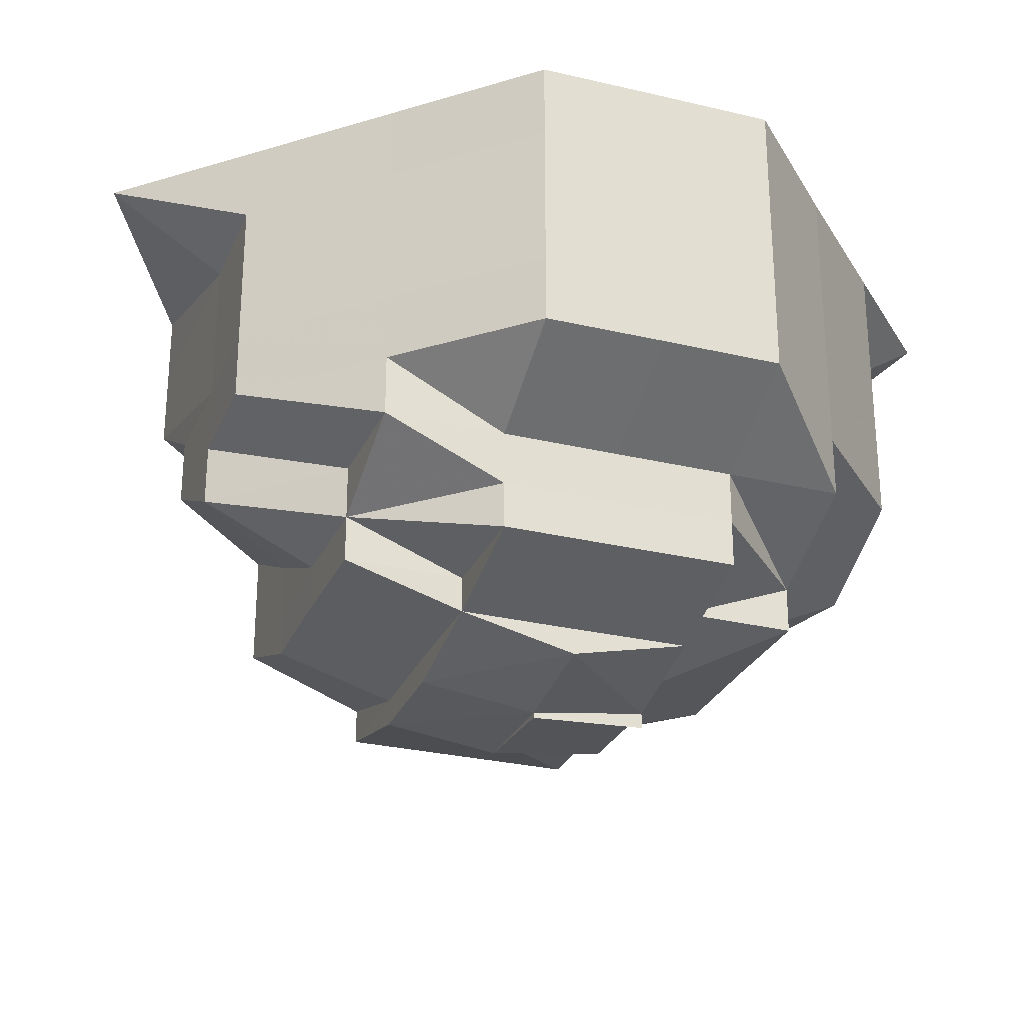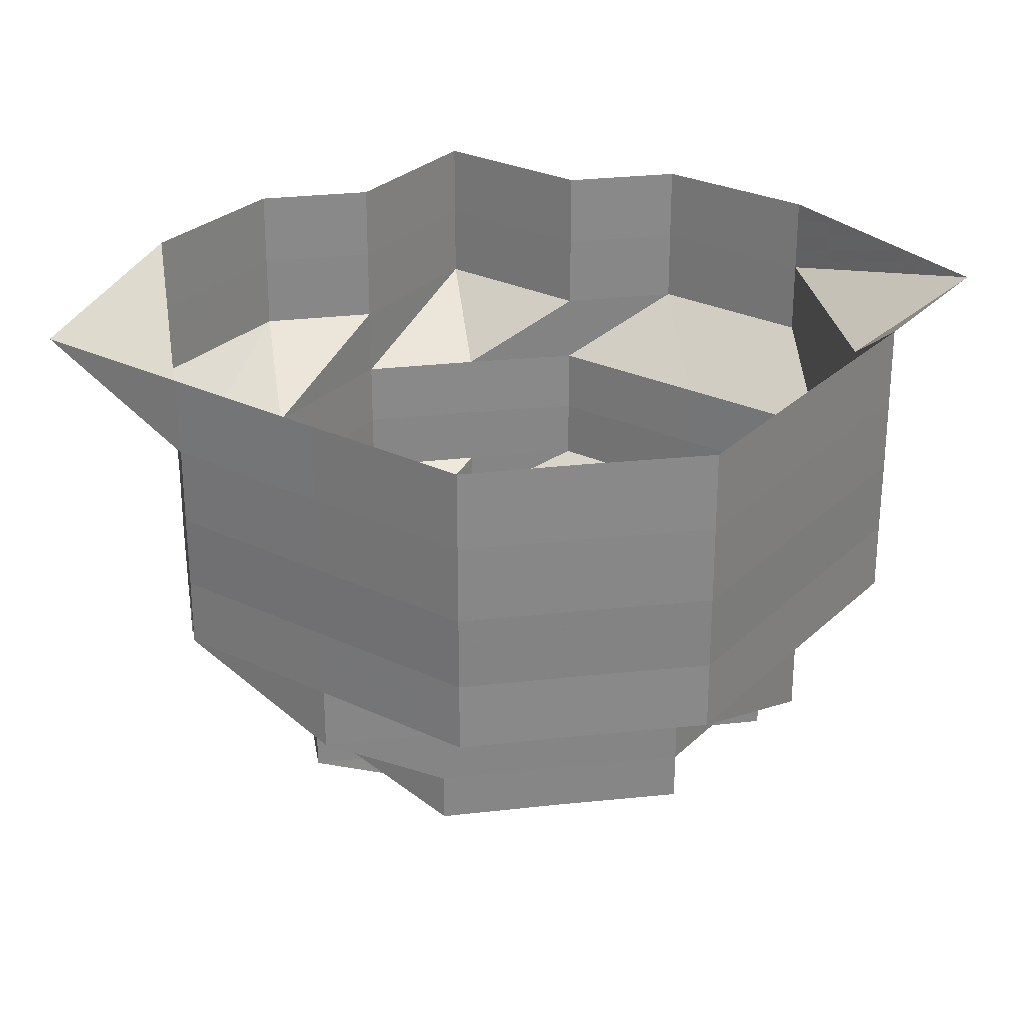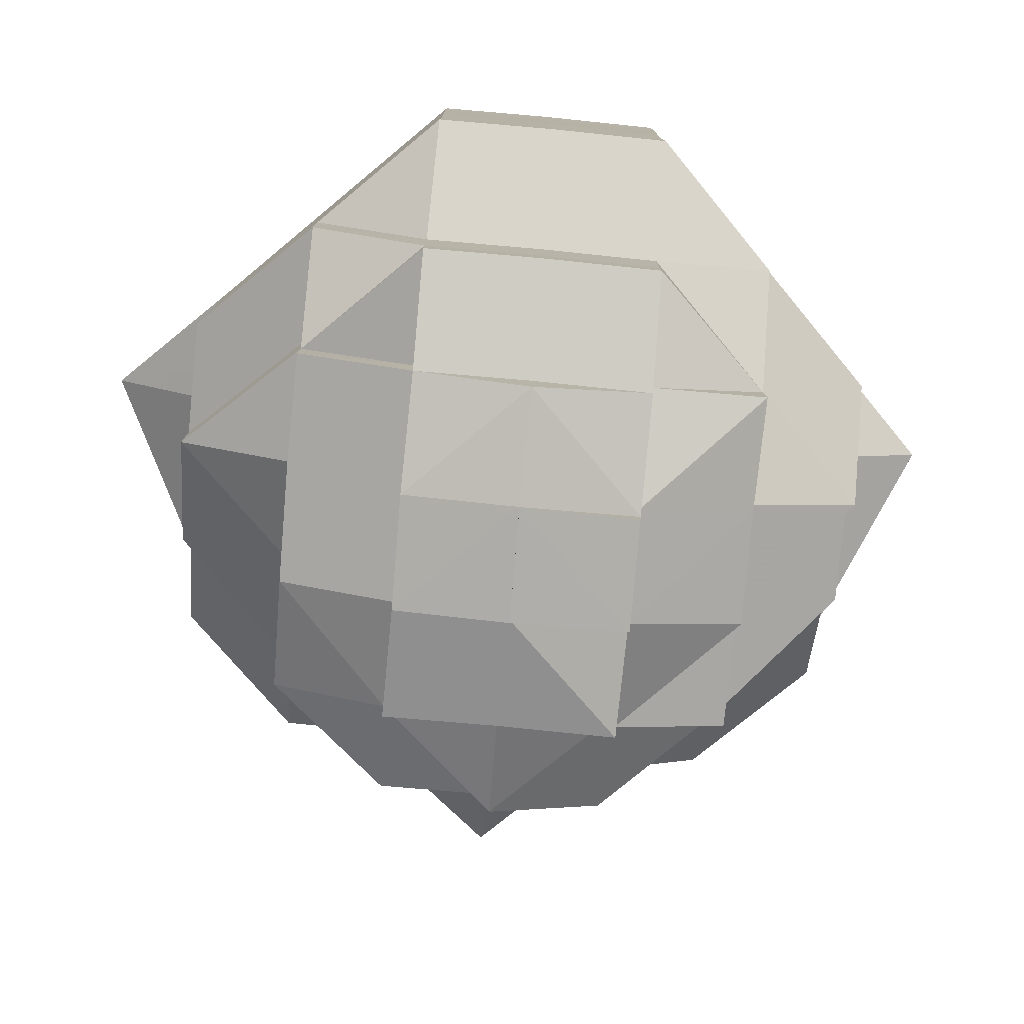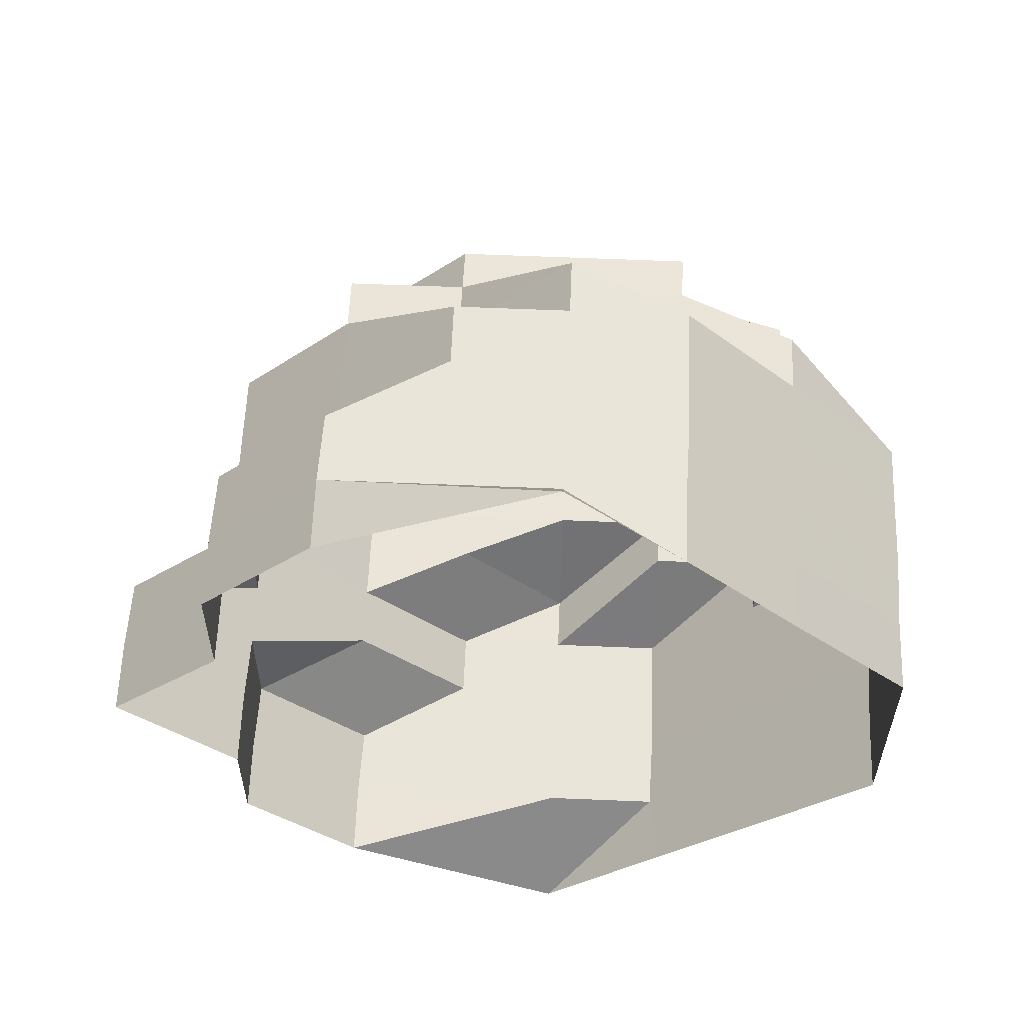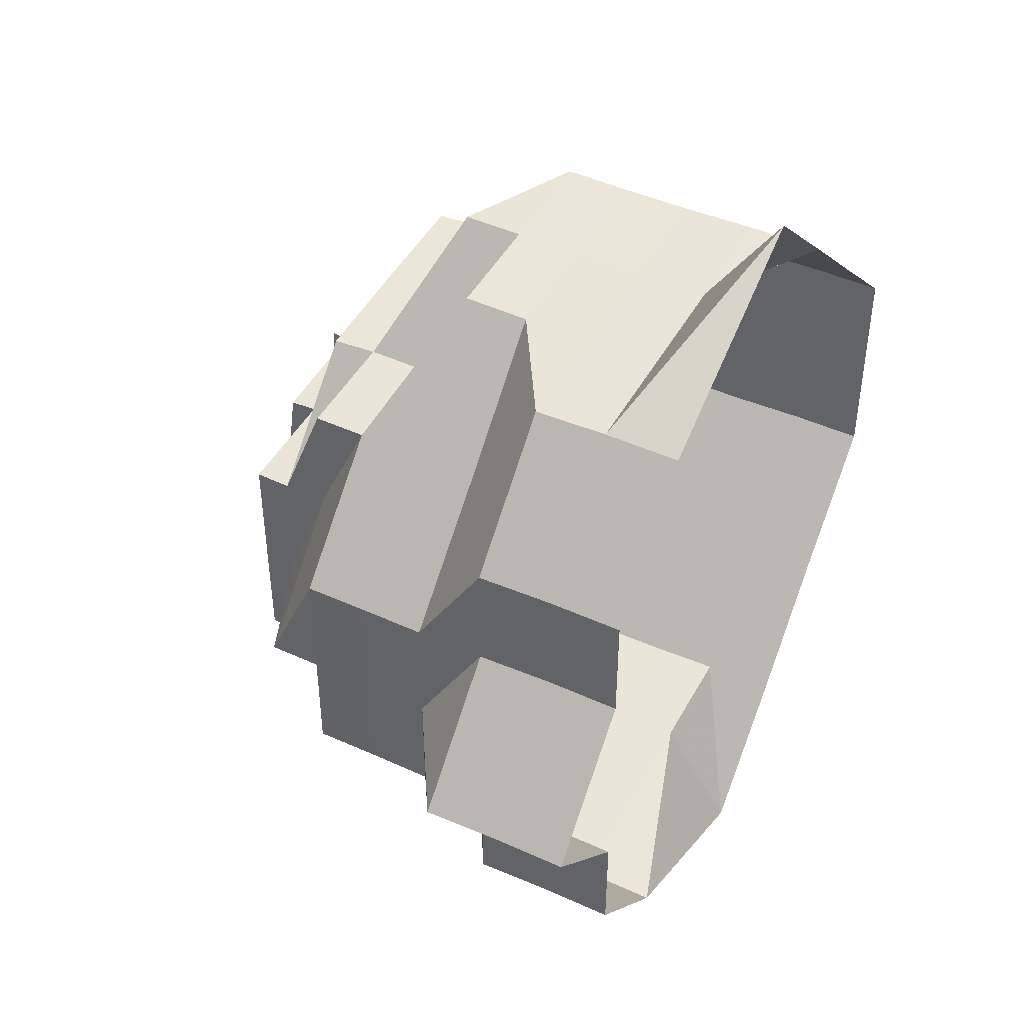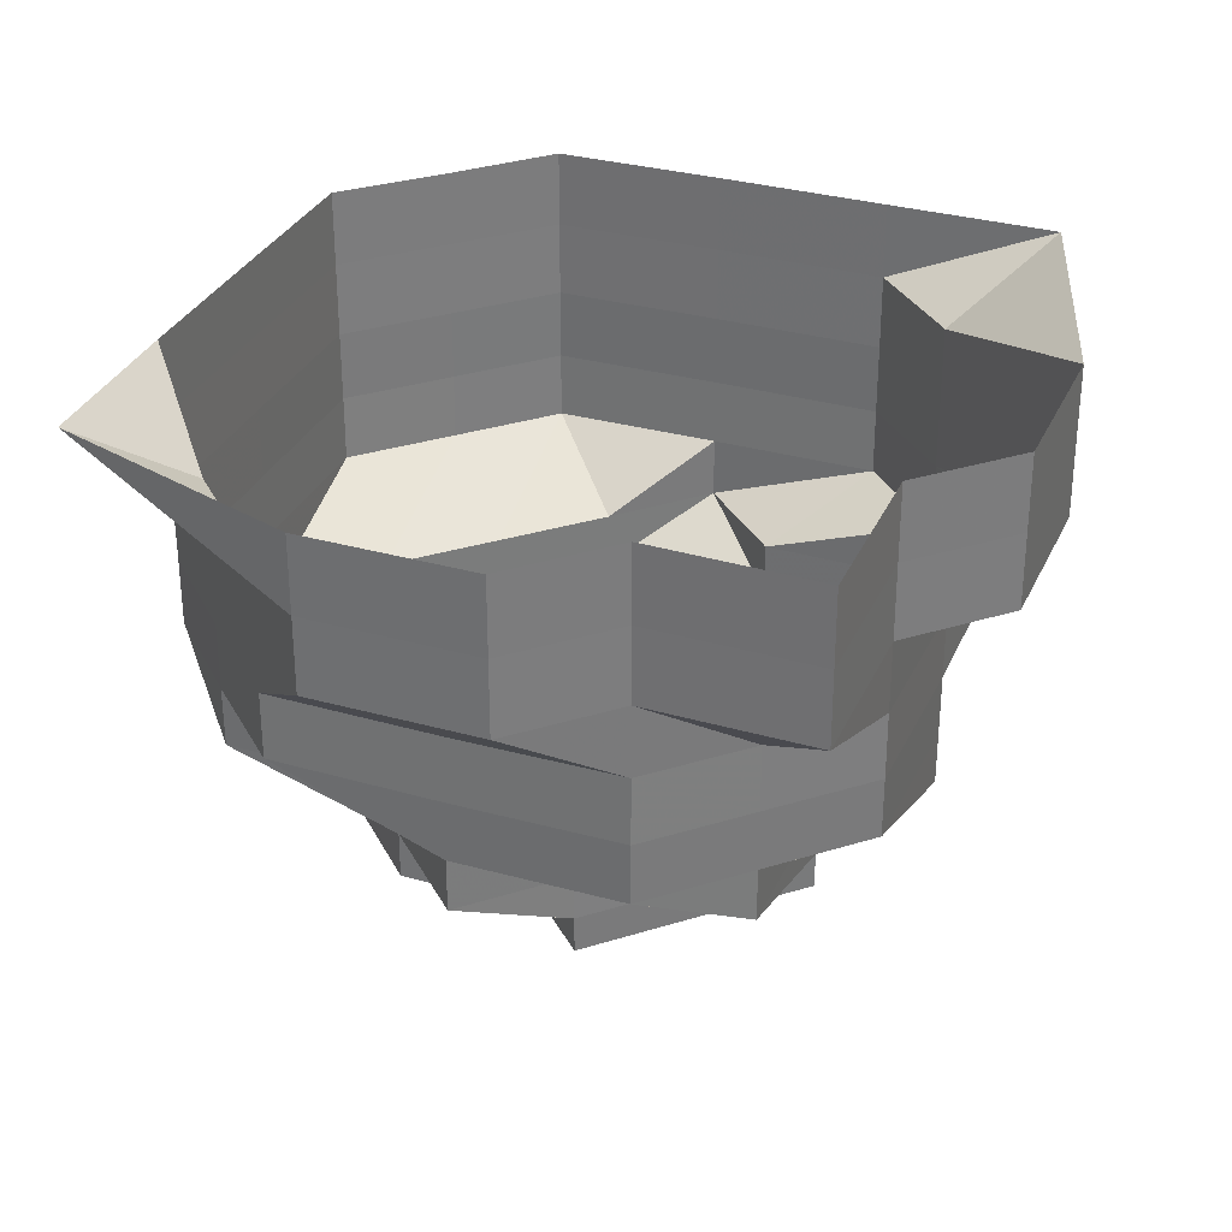
<metadata>
{"format":"obj","ext":"obj","renderer":"f3d","projection":"perspective","resolution":1024,"background":"white","views":[{"elev":-27.6,"azim":69.9,"up":"+Z"},{"elev":28.1,"azim":80.4,"up":"+Z"},{"elev":-78.3,"azim":84.6,"up":"+Z"},{"elev":58.5,"azim":2.5,"up":"+Y"},{"elev":45.8,"azim":-62.9,"up":"+Y"},{"elev":32.2,"azim":-113.5,"up":"+Z"}]}
</metadata>
<code>
o 30546
v 2200 1858 7.316
v 2200 1858 7.316
v 2200 1858 7.309
v 2200 1858 7.309
v 2200 1858 7.316
v 2200 1858 7.309
v 2200 1858 7.316
v 2200 1858 7.309
v 2200 1858 7.316
v 2200 1858 7.309
v 2200 1858 7.316
v 2200 1858 7.303
v 2200 1858 7.309
v 2200 1858 7.316
v 2200 1858 7.303
v 2200 1858 7.303
v 2200 1858 7.309
v 2200 1858 7.316
v 2200 1858 7.303
v 2200 1858 7.309
v 2200 1858 7.316
v 2200 1858 7.303
v 2200 1858 7.309
v 2200 1858 7.316
v 2200 1858 7.303
v 2200 1858 7.309
v 2200 1858 7.316
v 2200 1858 7.303
v 2200 1858 7.309
v 2200 1858 7.316
v 2200 1858 7.303
v 2200 1858 7.309
v 2200 1858 7.316
v 2200 1858 7.303
v 2200 1858 7.309
v 2200 1858 7.316
v 2200 1858 7.303
v 2200 1858 7.309
v 2200 1858 7.316
v 2200 1858 7.309
v 2200 1858 7.316
v 2200 1858 7.309
v 2200 1858 7.303
v 2200 1858 7.303
v 2200 1858 7.303
v 2200 1858 7.297
v 2200 1858 7.297
v 2200 1858 7.297
v 2200 1858 7.291
v 2200 1858 7.297
v 2200 1858 7.291
v 2200 1858 7.297
v 2200 1858 7.291
v 2200 1858 7.297
v 2200 1858 7.291
v 2200 1858 7.286
v 2200 1858 7.297
v 2200 1858 7.291
v 2200 1858 7.286
v 2200 1858 7.286
v 2200 1858 7.282
v 2200 1858 7.286
v 2200 1858 7.282
v 2200 1858 7.286
v 2200 1858 7.282
v 2200 1858 7.286
v 2200 1858 7.282
v 2200 1858 7.278
v 2200 1858 7.278
v 2200 1858 7.278
v 2200 1858 7.278
v 2200 1858 7.275
v 2200 1858 7.275
v 2200 1858 7.275
v 2200 1858 7.275
v 2200 1858 7.272
v 2200 1858 7.275
v 2200 1858 7.275
v 2200 1858 7.272
v 2200 1858 7.272
v 2200 1858 7.275
v 2200 1858 7.272
v 2200 1858 7.271
v 2200 1858 7.272
v 2200 1858 7.271
v 2200 1858 7.272
v 2200 1858 7.271
v 2200 1858 7.272
v 2200 1858 7.275
v 2200 1858 7.272
v 2200 1858 7.275
v 2200 1858 7.278
v 2200 1858 7.275
v 2200 1858 7.272
v 2200 1858 7.271
v 2200 1858 7.271
v 2200 1858 7.271
v 2200 1858 7.272
v 2200 1858 7.272
v 2200 1858 7.271
v 2200 1858 7.271
v 2200 1858 7.271
v 2200 1858 7.271
v 2200 1858 7.271
v 2200 1858 7.271
v 2200 1858 7.271
v 2200 1858 7.271
v 2200 1858 7.271
v 2200 1858 7.272
v 2200 1858 7.272
v 2200 1858 7.272
v 2200 1858 7.275
v 2200 1858 7.275
v 2200 1858 7.272
v 2200 1858 7.275
v 2200 1858 7.275
v 2200 1858 7.275
v 2200 1858 7.278
v 2200 1858 7.275
v 2200 1858 7.275
v 2200 1858 7.278
v 2200 1858 7.275
v 2200 1858 7.272
v 2200 1858 7.275
v 2200 1858 7.278
v 2200 1858 7.278
v 2200 1858 7.278
v 2200 1858 7.282
v 2200 1858 7.278
v 2200 1858 7.278
v 2200 1858 7.275
v 2200 1858 7.278
v 2200 1858 7.278
v 2200 1858 7.278
v 2200 1858 7.282
v 2200 1858 7.278
v 2200 1858 7.275
v 2200 1858 7.282
v 2200 1858 7.282
v 2200 1858 7.282
v 2200 1858 7.278
v 2200 1858 7.282
v 2200 1858 7.286
v 2200 1858 7.286
v 2200 1858 7.286
v 2200 1858 7.282
v 2200 1858 7.291
v 2200 1858 7.291
v 2200 1858 7.286
v 2200 1858 7.291
v 2200 1858 7.291
v 2200 1858 7.286
v 2200 1858 7.286
v 2200 1858 7.282
v 2200 1858 7.278
v 2200 1858 7.286
v 2200 1858 7.282
v 2200 1858 7.278
v 2200 1858 7.282
v 2200 1858 7.282
v 2200 1858 7.278
v 2200 1858 7.275
v 2200 1858 7.291
v 2200 1858 7.286
v 2200 1858 7.291
v 2200 1858 7.297
v 2200 1858 7.286
v 2200 1858 7.297
v 2200 1858 7.297
v 2200 1858 7.297
v 2200 1858 7.297
v 2200 1858 7.291
v 2200 1858 7.297
v 2200 1858 7.286
v 2200 1858 7.286
v 2200 1858 7.282
v 2200 1858 7.282
v 2200 1858 7.282
v 2200 1858 7.282
v 2200 1858 7.278
v 2200 1858 7.278
v 2200 1858 7.278
v 2200 1858 7.278
v 2200 1858 7.275
v 2200 1858 7.278
v 2200 1858 7.275
v 2200 1858 7.278
v 2200 1858 7.278
v 2200 1858 7.275
v 2200 1858 7.309
v 2200 1858 7.316
v 2200 1858 7.316
v 2200 1858 7.309
v 2200 1858 7.303
v 2200 1858 7.303
v 2200 1858 7.303
v 2200 1858 7.303
v 2200 1858 7.297
v 2200 1858 7.303
v 2200 1858 7.297
v 2200 1858 7.297
v 2200 1858 7.291
v 2200 1858 7.291
v 2200 1858 7.291
v 2200 1858 7.286
v 2200 1858 7.291
v 2200 1858 7.286
v 2200 1858 7.286
v 2200 1858 7.282
v 2200 1858 7.282
v 2200 1858 7.282
v 2200 1858 7.278
v 2200 1858 7.278
v 2200 1858 7.278
v 2200 1858 7.278
v 2200 1858 7.282
v 2200 1858 7.282
v 2200 1858 7.278
f 1 2 3
f 3 2 4
f 2 5 4
f 6 1 3
f 7 1 6
f 4 5 8
f 5 9 8
f 10 7 6
f 11 7 10
f 6 3 12
f 13 11 10
f 14 11 13
f 10 6 15
f 15 6 12
f 13 10 16
f 16 10 15
f 17 14 13
f 18 14 17
f 19 13 16
f 17 13 19
f 20 18 17
f 21 18 20
f 22 17 19
f 20 17 22
f 23 21 20
f 24 21 23
f 25 20 22
f 23 20 25
f 26 24 23
f 27 24 26
f 28 23 25
f 26 23 28
f 29 27 26
f 30 27 29
f 31 26 28
f 29 26 31
f 32 30 29
f 33 30 32
f 34 29 31
f 32 29 34
f 35 33 32
f 36 33 35
f 37 32 34
f 35 32 37
f 38 36 35
f 39 36 38
f 40 39 38
f 41 39 42
f 42 38 43
f 38 35 44
f 44 35 37
f 45 38 44
f 44 37 46
f 45 44 47
f 47 44 46
f 46 37 48
f 37 34 48
f 47 46 49
f 50 45 47
f 46 48 51
f 49 46 51
f 48 34 52
f 34 31 52
f 51 48 53
f 48 52 53
f 52 31 54
f 31 28 54
f 53 52 55
f 52 54 55
f 53 55 56
f 54 28 57
f 28 25 57
f 55 54 58
f 54 57 58
f 56 55 59
f 55 58 59
f 60 53 56
f 51 53 60
f 60 56 61
f 62 59 63
f 64 51 60
f 49 51 64
f 64 60 65
f 65 60 61
f 61 66 67
f 61 67 68
f 65 61 69
f 69 61 70
f 71 69 72
f 73 68 74
f 69 70 73
f 75 69 73
f 75 73 76
f 73 77 76
f 77 78 79
f 80 81 76
f 82 80 83
f 84 76 85
f 76 86 87
f 88 89 86
f 90 91 84
f 91 92 93
f 91 93 94
f 95 94 96
f 97 98 95
f 98 99 100
f 101 99 102
f 103 99 104
f 101 105 106
f 97 105 106
f 103 107 106
f 103 108 106
f 109 110 95
f 111 112 109
f 113 112 111
f 110 114 83
f 110 115 114
f 115 116 114
f 117 115 110
f 116 91 114
f 117 118 119
f 120 121 116
f 122 117 110
f 123 122 110
f 112 122 123
f 124 125 122
f 122 126 117
f 126 127 117
f 127 128 129
f 130 129 131
f 132 133 131
f 134 135 133
f 136 126 137
f 126 138 127
f 139 140 136
f 141 140 126
f 140 138 126
f 138 142 127
f 140 143 138
f 138 144 142
f 143 144 138
f 145 143 140
f 146 145 140
f 143 147 144
f 145 148 143
f 148 147 143
f 144 149 142
f 150 148 145
f 147 151 144
f 144 151 149
f 149 152 142
f 153 145 146
f 153 150 145
f 154 153 146
f 154 146 155
f 156 153 157
f 158 159 155
f 155 160 161
f 155 161 162
f 163 150 153
f 164 163 153
f 165 163 164
f 163 166 150
f 167 165 164
f 165 168 163
f 168 166 163
f 168 19 166
f 19 16 166
f 22 19 168
f 166 16 169
f 166 169 150
f 16 15 169
f 150 169 148
f 170 22 168
f 170 168 165
f 25 22 170
f 57 25 170
f 169 171 148
f 169 15 171
f 148 171 147
f 15 12 171
f 57 170 172
f 172 170 165
f 58 57 172
f 171 173 147
f 171 12 173
f 147 173 151
f 172 165 167
f 58 172 174
f 174 172 167
f 59 58 174
f 167 175 176
f 59 174 177
f 178 59 177
f 174 167 179
f 177 174 179
f 179 167 154
f 63 177 180
f 179 154 181
f 181 176 182
f 177 179 183
f 183 179 181
f 70 177 183
f 70 183 184
f 183 181 184
f 184 181 112
f 181 185 112
f 186 187 184
f 185 188 189
f 8 9 190
f 9 191 190
f 190 192 193
f 194 193 195
f 190 40 194
f 8 190 196
f 196 190 194
f 197 8 196
f 4 8 197
f 196 194 198
f 199 4 197
f 3 4 199
f 12 3 199
f 12 199 173
f 173 199 200
f 199 197 200
f 173 200 151
f 197 196 201
f 200 197 201
f 201 196 198
f 151 200 202
f 200 201 202
f 151 202 149
f 149 202 152
f 202 201 203
f 201 198 203
f 202 203 152
f 203 198 204
f 152 203 205
f 203 204 205
f 198 50 204
f 198 194 50
f 194 45 50
f 204 50 206
f 50 47 206
f 206 47 49
f 204 206 207
f 205 204 207
f 206 49 208
f 207 206 208
f 208 49 64
f 208 64 209
f 209 64 65
f 207 208 210
f 210 208 209
f 205 207 211
f 211 207 210
f 209 65 212
f 210 209 212
f 212 65 69
f 213 210 212
f 211 210 213
f 213 212 91
f 116 213 91
f 214 213 116
f 214 211 213
f 215 214 116
f 215 216 214
f 216 211 214
f 216 205 211
f 152 205 216
f 142 152 216
f 217 216 218

</code>
